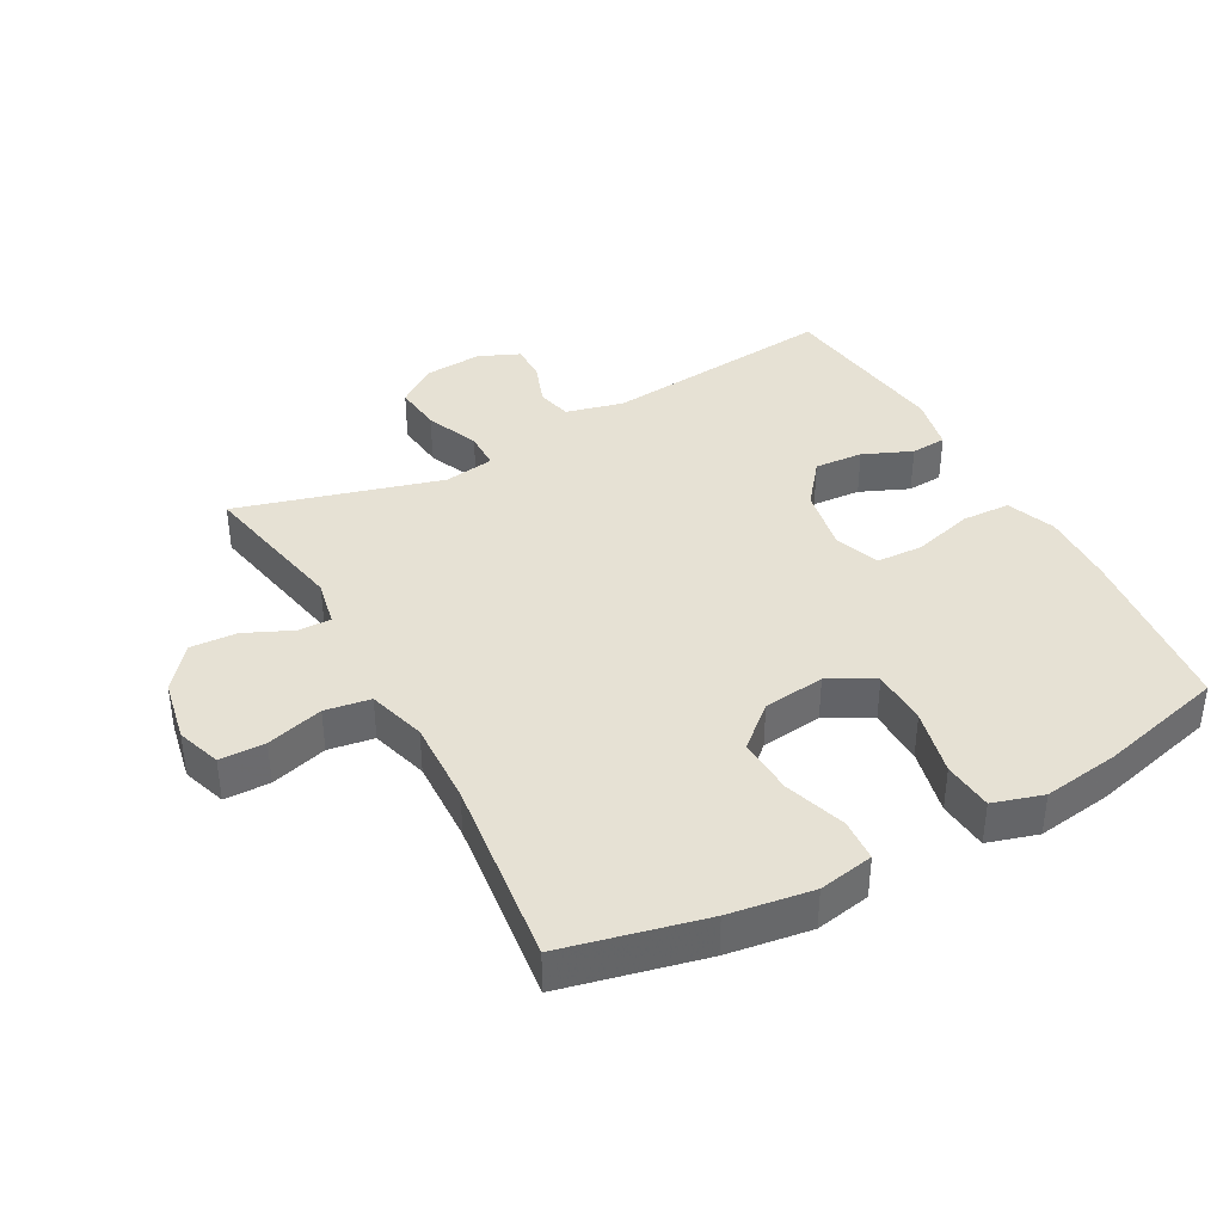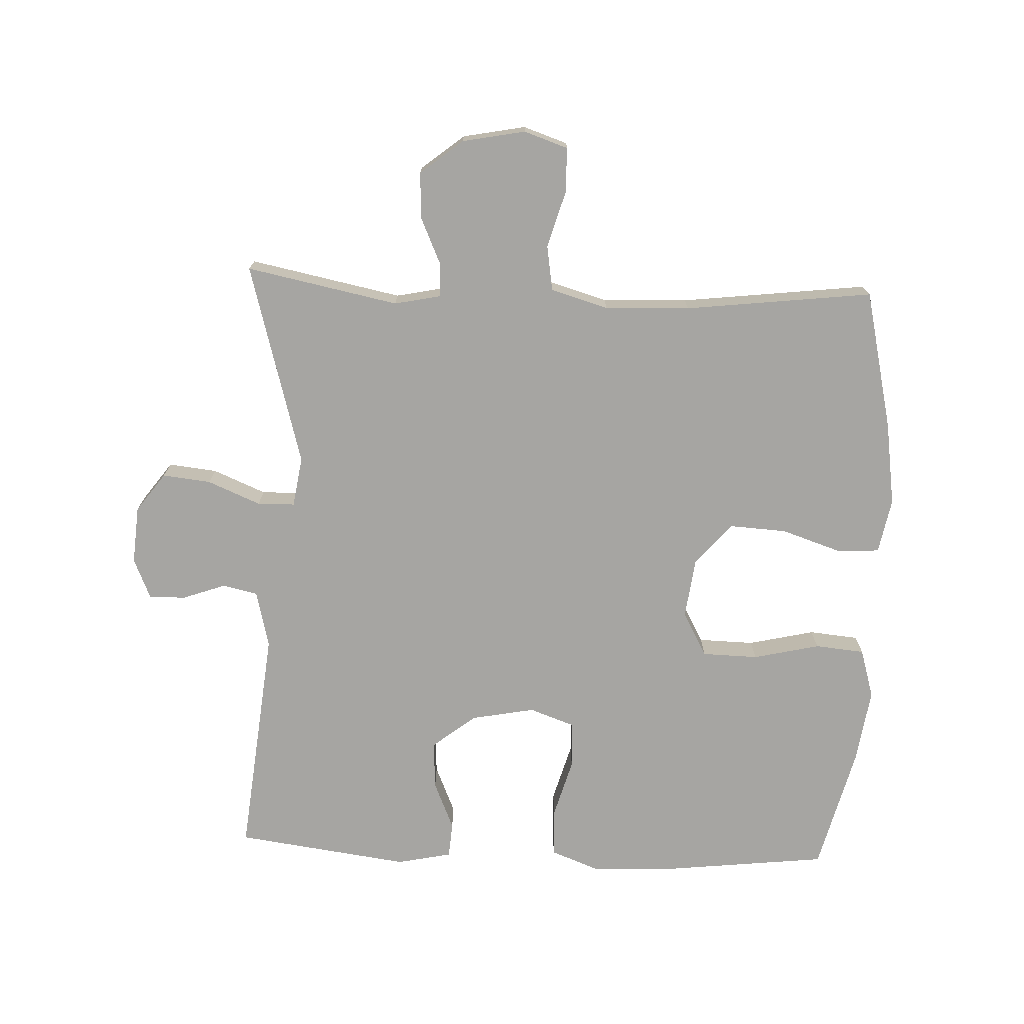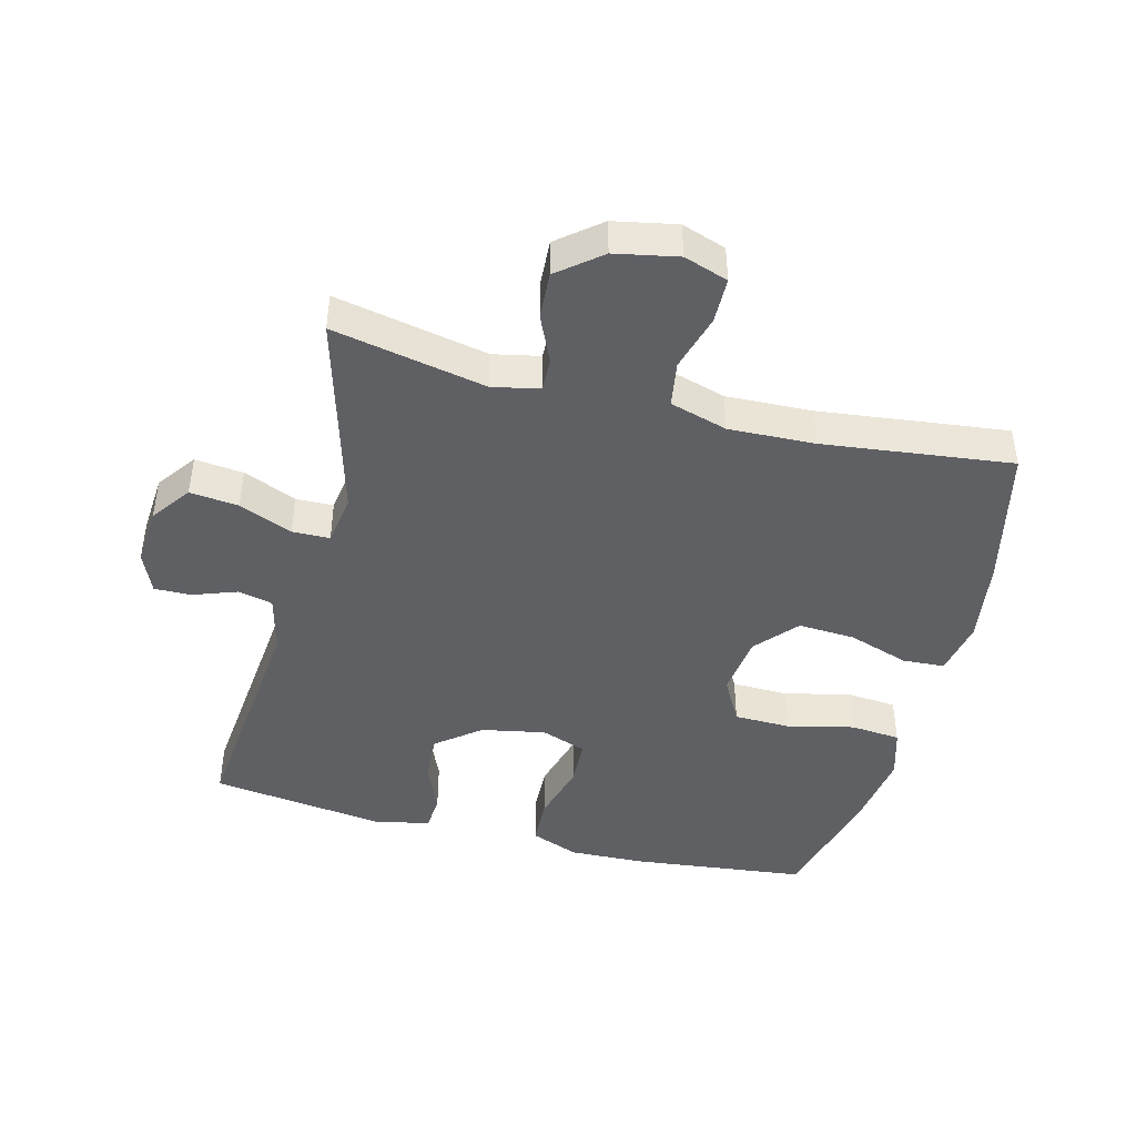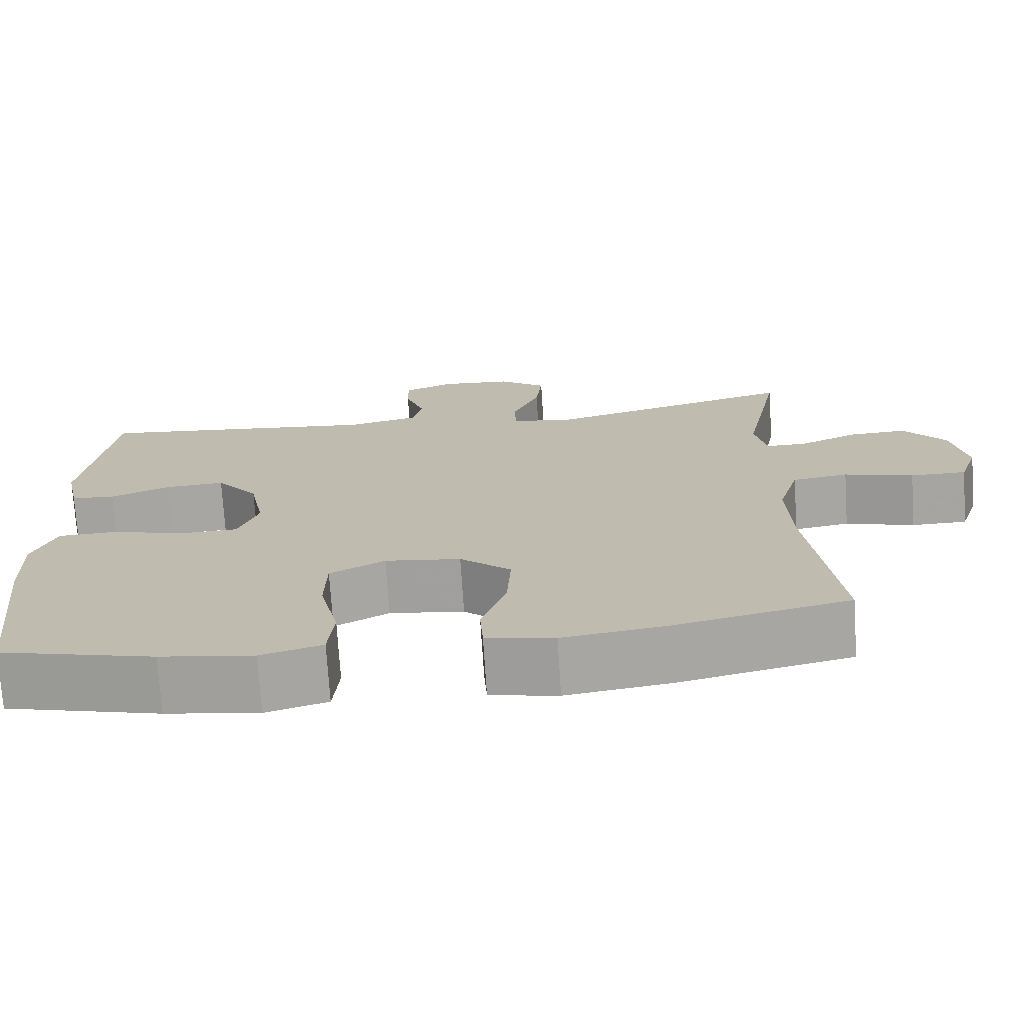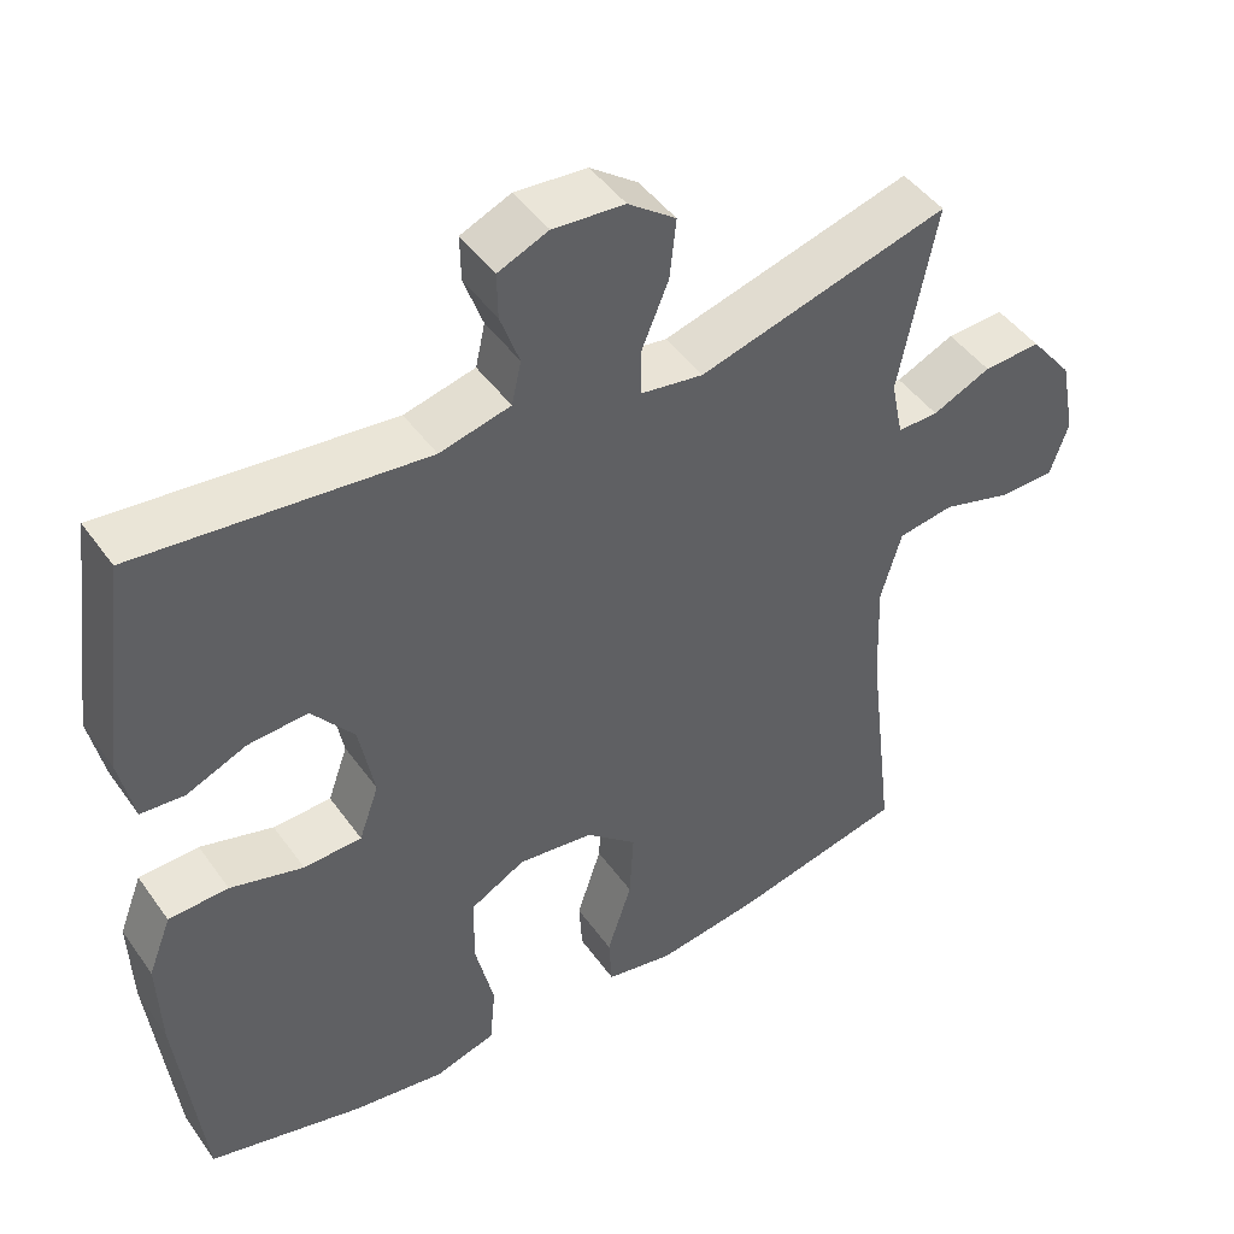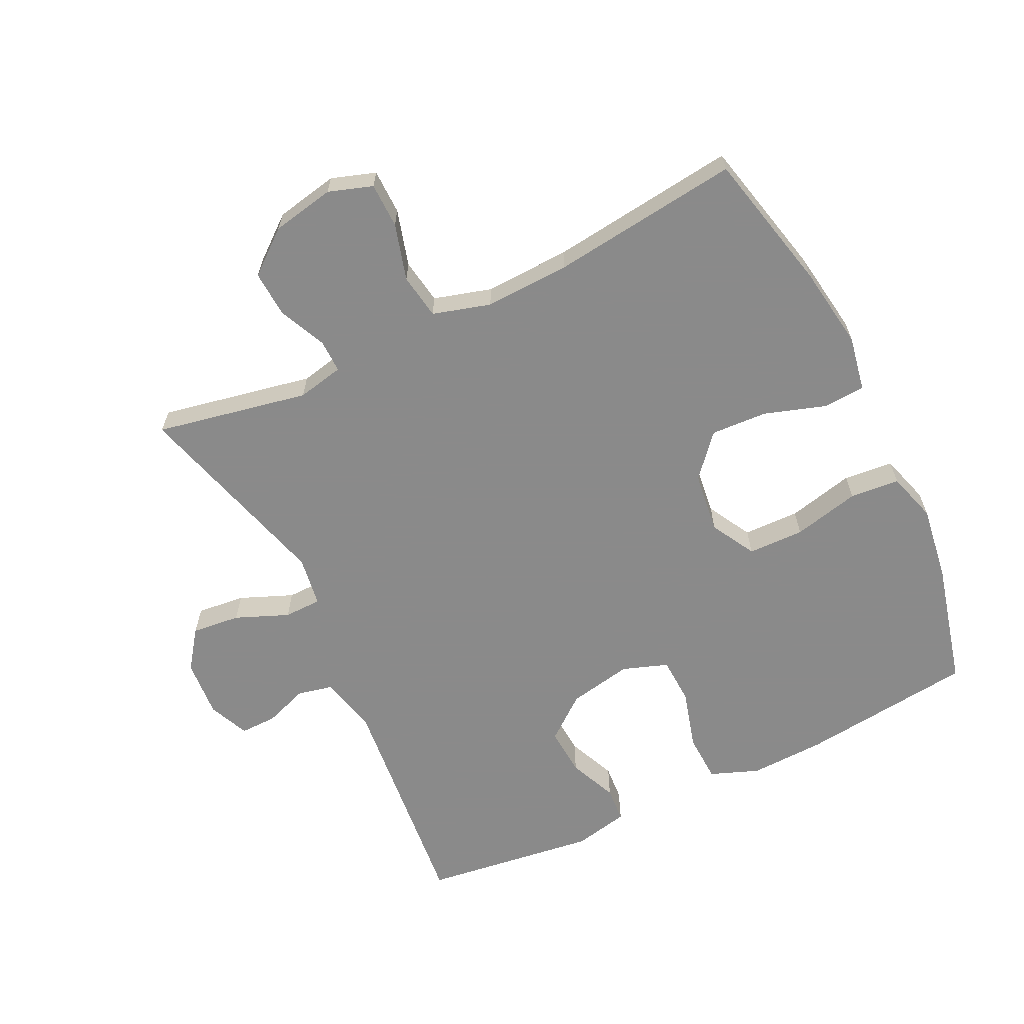
<metadata>
{"format":"obj","ext":"obj","renderer":"f3d","projection":"perspective","resolution":1024,"background":"white","views":[{"elev":39.0,"azim":151.4,"up":"+Y"},{"elev":-73.6,"azim":87.6,"up":"+Y"},{"elev":-44.5,"azim":75.6,"up":"+Y"},{"elev":-73.4,"azim":3.7,"up":"+Z"},{"elev":45.8,"azim":-33.3,"up":"+Z"},{"elev":-63.6,"azim":116.0,"up":"+Y"}]}
</metadata>
<code>
v 0.5 0.07 -0.5
v 0.283 0.07 -0.55
v 0.154 0.07 -0.569
v 0.069 0.07 -0.553
v 0.065 0.07 -0.488
v 0.096 0.07 -0.394
v 0.101 0.07 -0.306
v 0.037 0.07 -0.25
v -0.058 0.07 -0.238
v -0.127 0.07 -0.276
v -0.129 0.07 -0.363
v -0.105 0.07 -0.466
v -0.112 0.07 -0.543
v -0.189 0.07 -0.566
v -0.306 0.07 -0.549
v -0.5 0.07 -0.5
v -0.531 0.07 -0.229
v -0.535 0.07 -0.113
v -0.506 0.07 -0.038
v -0.431 0.07 -0.035
v -0.339 0.07 -0.061
v -0.266 0.07 -0.058
v -0.241 0.07 0.012
v -0.26 0.07 0.111
v -0.313 0.07 0.178
v -0.388 0.07 0.173
v -0.463 0.07 0.141
v -0.518 0.07 0.145
v -0.536 0.07 0.23
v -0.5 0.07 0.5
v -0.14 0.07 0.463
v -0.051 0.07 0.485
v -0.039 0.07 0.539
v -0.063 0.07 0.606
v -0.064 0.07 0.663
v -0.001 0.07 0.69
v 0.089 0.07 0.683
v 0.149 0.07 0.639
v 0.141 0.07 0.564
v 0.107 0.07 0.482
v 0.108 0.07 0.424
v 0.186 0.07 0.412
v 0.5 0.07 0.5
v 0.453 0.07 0.264
v 0.468 0.07 0.192
v 0.519 0.07 0.193
v 0.592 0.07 0.226
v 0.664 0.07 0.23
v 0.717 0.07 0.164
v 0.736 0.07 0.067
v 0.713 0.07 -0.001
v 0.643 0.07 -0.002
v 0.556 0.07 0.023
v 0.486 0.07 0.012
v 0.46 0.07 -0.077
v 0.465 0.07 -0.209
v 0.5 0 -0.5
v 0.283 0 -0.55
v 0.154 0 -0.569
v 0.069 0 -0.553
v 0.065 0 -0.488
v 0.096 0 -0.394
v 0.101 0 -0.306
v 0.037 0 -0.25
v -0.058 0 -0.238
v -0.127 0 -0.276
v -0.129 0 -0.363
v -0.105 0 -0.466
v -0.112 0 -0.543
v -0.189 0 -0.566
v -0.306 0 -0.549
v -0.5 0 -0.5
v -0.531 0 -0.229
v -0.535 0 -0.113
v -0.506 0 -0.038
v -0.431 0 -0.035
v -0.339 0 -0.061
v -0.266 0 -0.058
v -0.241 0 0.012
v -0.26 0 0.111
v -0.313 0 0.178
v -0.388 0 0.173
v -0.463 0 0.141
v -0.518 0 0.145
v -0.536 0 0.23
v -0.5 0 0.5
v -0.14 0 0.463
v -0.051 0 0.485
v -0.039 0 0.539
v -0.063 0 0.606
v -0.064 0 0.663
v -0.001 0 0.69
v 0.089 0 0.683
v 0.149 0 0.639
v 0.141 0 0.564
v 0.107 0 0.482
v 0.108 0 0.424
v 0.186 0 0.412
v 0.5 0 0.5
v 0.453 0 0.264
v 0.468 0 0.192
v 0.519 0 0.193
v 0.592 0 0.226
v 0.664 0 0.23
v 0.717 0 0.164
v 0.736 0 0.067
v 0.713 0 -0.001
v 0.643 0 -0.002
v 0.556 0 0.023
v 0.486 0 0.012
v 0.46 0 -0.077
v 0.465 0 -0.209
f 51 52 53
f 50 51 53
f 49 50 53
f 48 49 53
f 47 48 53
f 46 47 53
f 45 46 53 54
f 44 45 54 55
f 42 43 44
f 41 42 44 55
f 38 39 40
f 37 38 40
f 36 37 40
f 35 36 40
f 34 35 40
f 33 34 40
f 32 33 40 41
f 41 55 56
f 32 41 56
f 31 32 56
f 29 30 31
f 28 29 31
f 27 28 31
f 26 27 31
f 19 20 21
f 18 19 21
f 17 18 21
f 16 17 21
f 15 16 21
f 14 15 21
f 13 14 21
f 12 13 21
f 11 12 21
f 10 11 21 22
f 9 10 22 23
f 4 5 6
f 3 4 6
f 2 3 6
f 1 2 6
f 56 1 6
f 56 6 7
f 31 56 7 8
f 25 26 31
f 24 25 31 8
f 8 9 23 24
f 109 108 107
f 109 107 106
f 109 106 105
f 109 105 104
f 109 104 103
f 109 103 102
f 110 109 102 101
f 111 110 101 100
f 100 99 98
f 111 100 98 97
f 96 95 94
f 96 94 93
f 96 93 92
f 96 92 91
f 96 91 90
f 96 90 89
f 97 96 89 88
f 112 111 97
f 112 97 88
f 112 88 87
f 87 86 85
f 87 85 84
f 87 84 83
f 87 83 82
f 77 76 75
f 77 75 74
f 77 74 73
f 77 73 72
f 77 72 71
f 77 71 70
f 77 70 69
f 77 69 68
f 77 68 67
f 78 77 67 66
f 79 78 66 65
f 62 61 60
f 62 60 59
f 62 59 58
f 62 58 57
f 62 57 112
f 63 62 112
f 64 63 112 87
f 87 82 81
f 64 87 81 80
f 80 79 65 64
f 1 57 58 2
f 2 58 59 3
f 3 59 60 4
f 4 60 61 5
f 5 61 62 6
f 6 62 63 7
f 7 63 64 8
f 8 64 65 9
f 9 65 66 10
f 10 66 67 11
f 11 67 68 12
f 12 68 69 13
f 13 69 70 14
f 14 70 71 15
f 15 71 72 16
f 16 72 73 17
f 17 73 74 18
f 18 74 75 19
f 19 75 76 20
f 20 76 77 21
f 21 77 78 22
f 22 78 79 23
f 23 79 80 24
f 24 80 81 25
f 25 81 82 26
f 26 82 83 27
f 27 83 84 28
f 28 84 85 29
f 29 85 86 30
f 30 86 87 31
f 31 87 88 32
f 32 88 89 33
f 33 89 90 34
f 34 90 91 35
f 35 91 92 36
f 36 92 93 37
f 37 93 94 38
f 38 94 95 39
f 39 95 96 40
f 40 96 97 41
f 41 97 98 42
f 42 98 99 43
f 43 99 100 44
f 44 100 101 45
f 45 101 102 46
f 46 102 103 47
f 47 103 104 48
f 48 104 105 49
f 49 105 106 50
f 50 106 107 51
f 51 107 108 52
f 52 108 109 53
f 53 109 110 54
f 54 110 111 55
f 55 111 112 56
f 56 112 57 1

</code>
